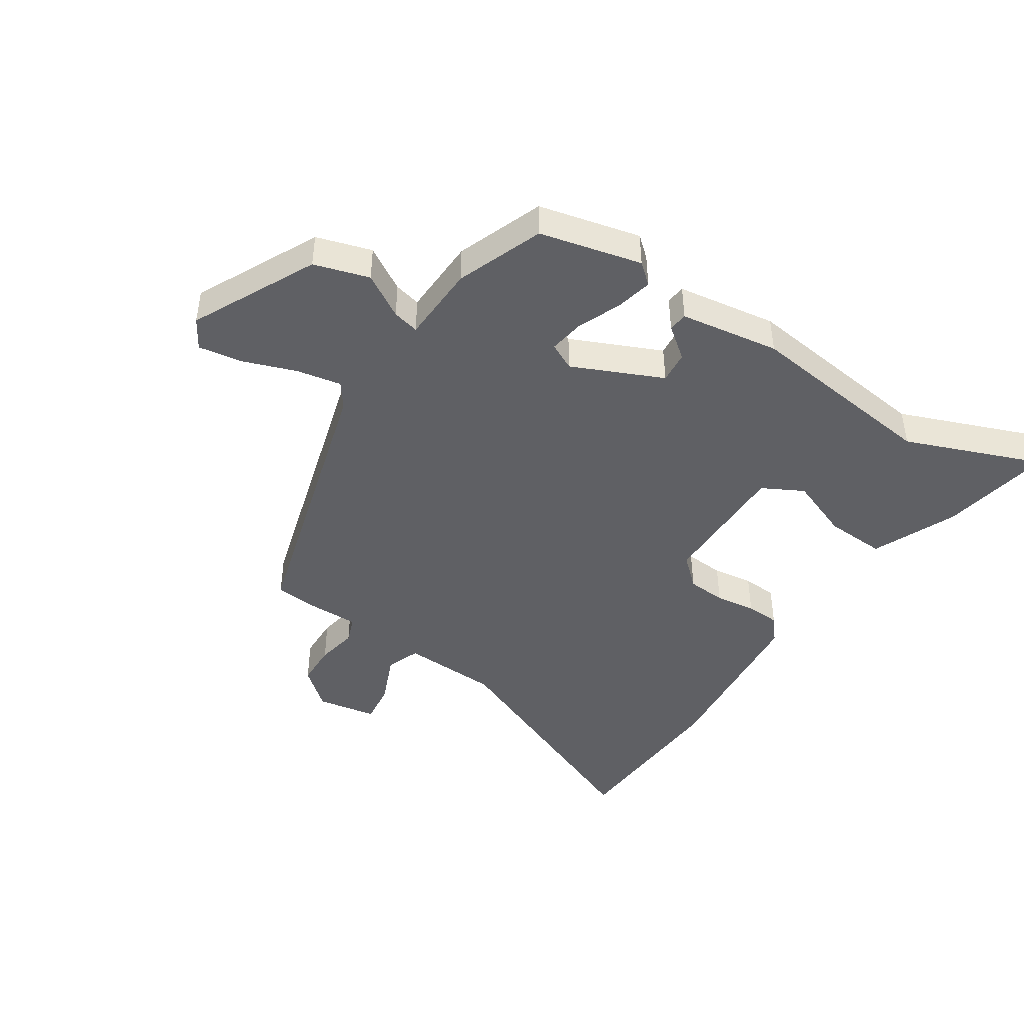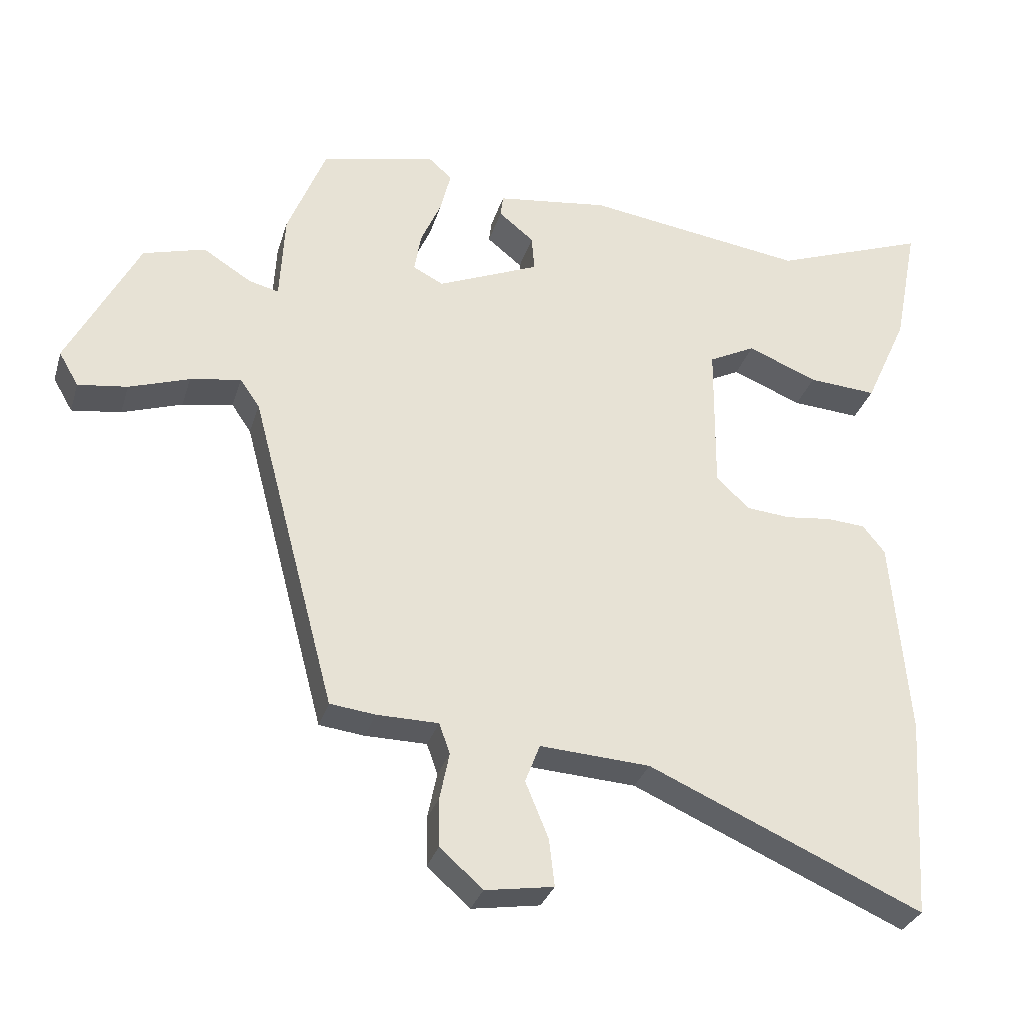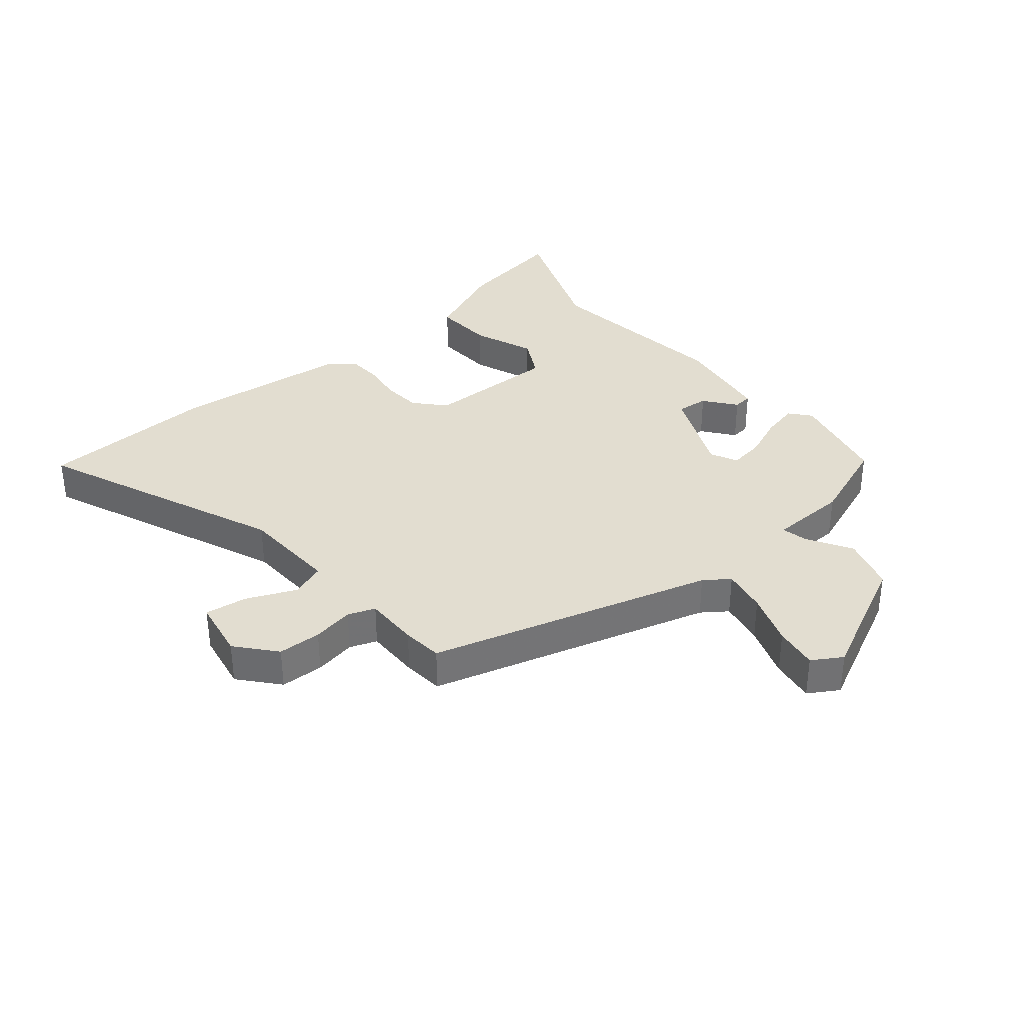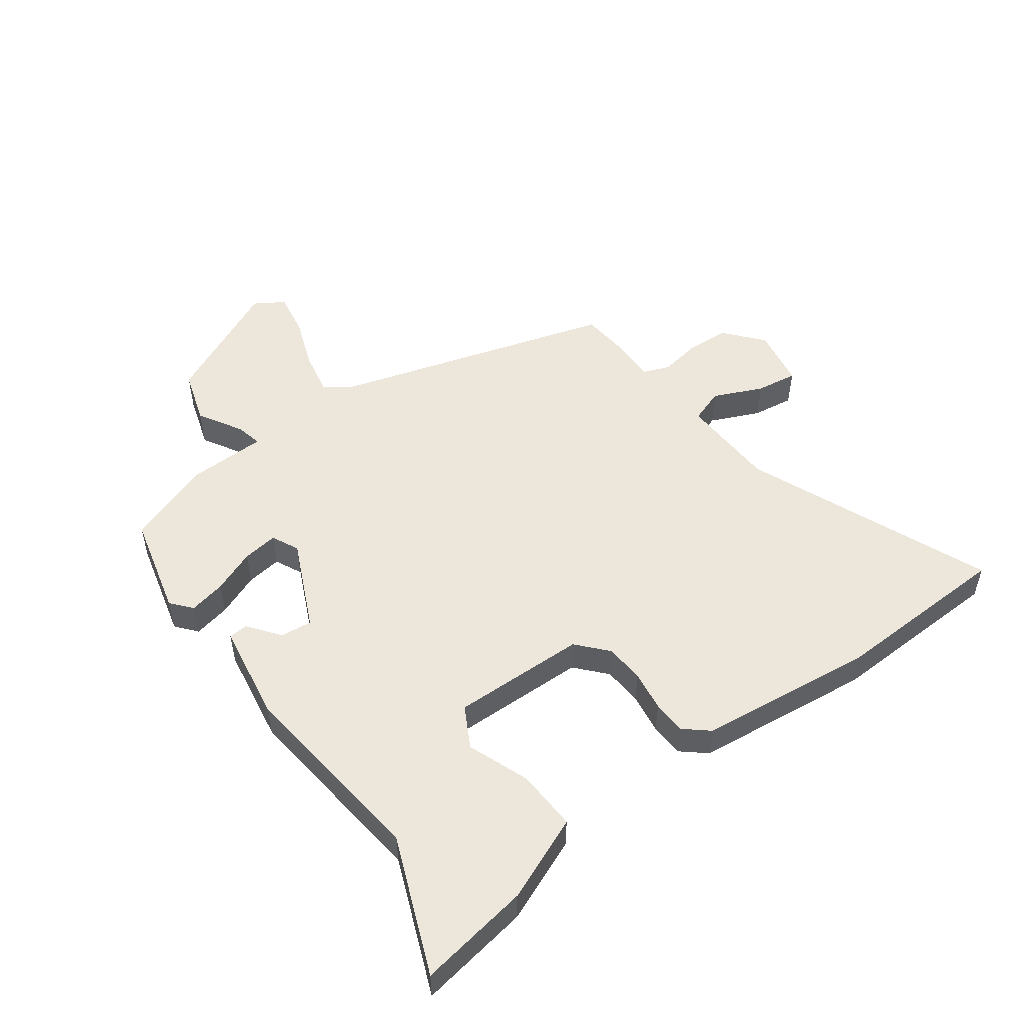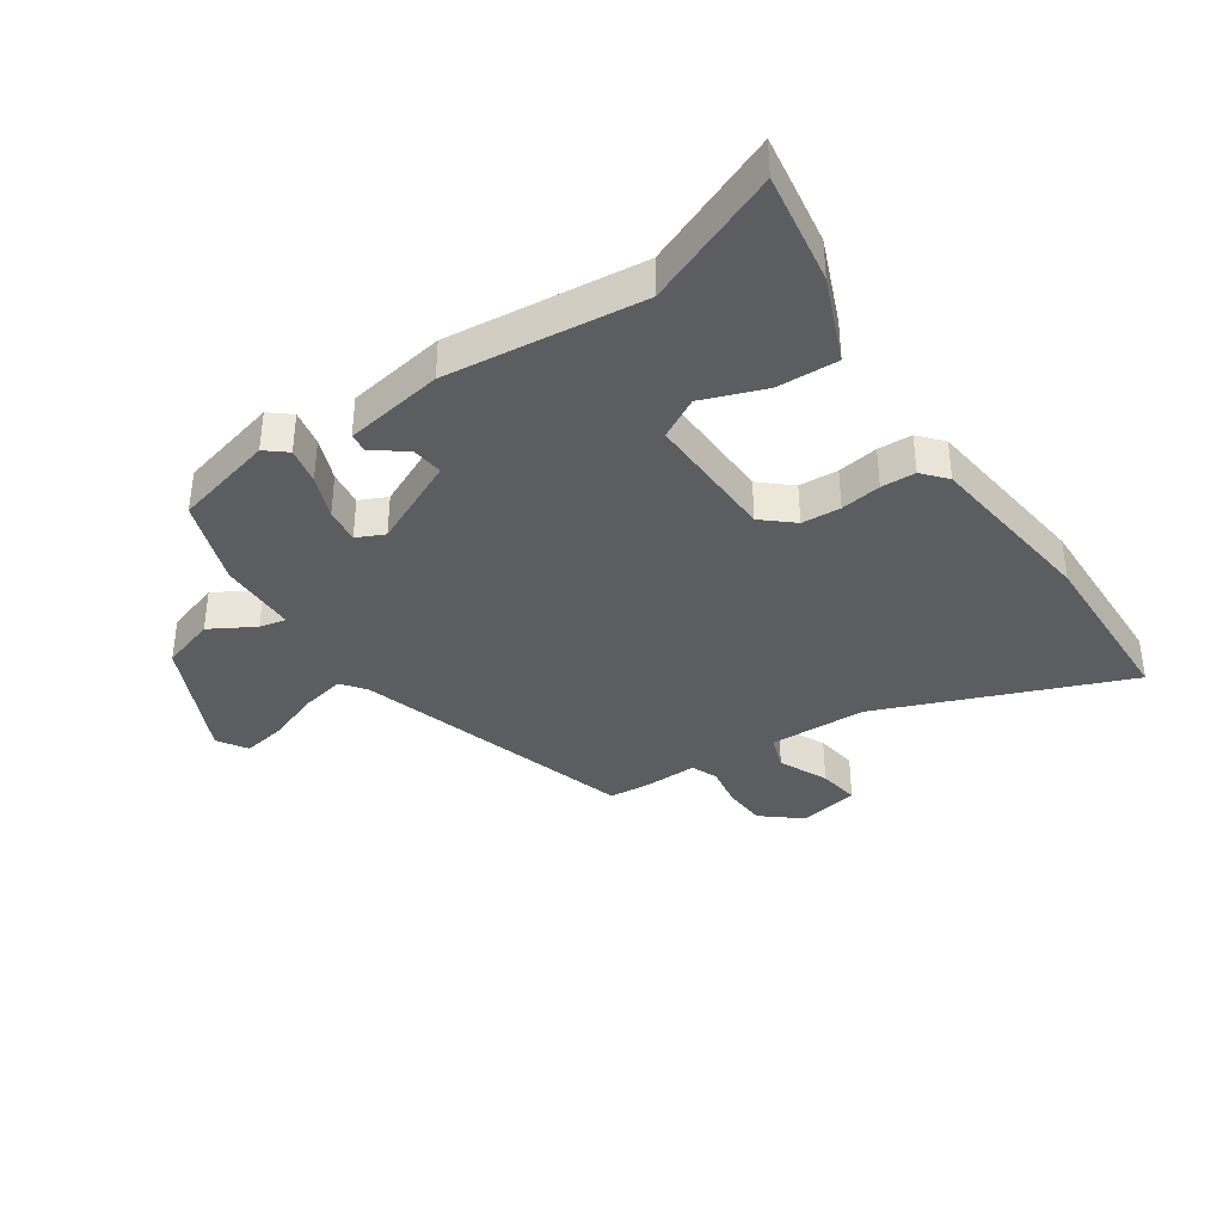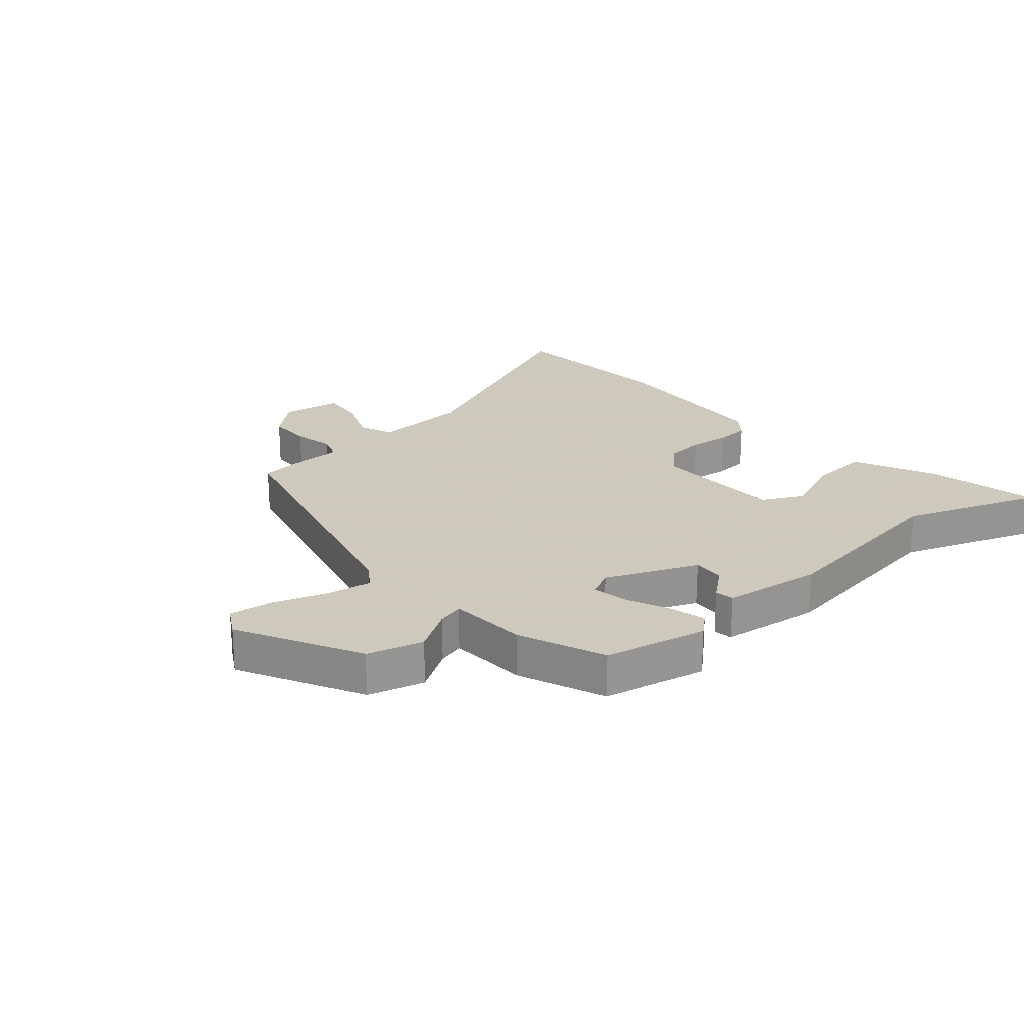
<metadata>
{"format":"obj","ext":"obj","renderer":"f3d","projection":"perspective","resolution":1024,"background":"white","views":[{"elev":-44.2,"azim":-32.2,"up":"+Y"},{"elev":-31.1,"azim":-15.9,"up":"+Z"},{"elev":35.1,"azim":-128.6,"up":"+Y"},{"elev":51.3,"azim":55.5,"up":"+Y"},{"elev":-37.0,"azim":36.1,"up":"+Y"},{"elev":22.6,"azim":-41.1,"up":"+Y"}]}
</metadata>
<code>
v 0.356 0.07 0.447
v 0.584 0.07 0.531
v 0.548 0.07 0.346
v 0.485 0.07 0.207
v 0.384 0.07 0.214
v 0.281 0.07 0.256
v 0.212 0.07 0.221
v 0.21 0.07 -0.002
v 0.259 0.07 -0.048
v 0.324 0.07 -0.054
v 0.392 0.07 -0.046
v 0.449 0.07 -0.05
v 0.482 0.07 -0.091
v 0.507 0.07 -0.388
v 0.488 0.07 -0.685
v 0.084 0.07 -0.507
v -0.079 0.07 -0.497
v -0.101 0.07 -0.554
v -0.067 0.07 -0.637
v -0.059 0.07 -0.707
v -0.16 0.07 -0.723
v -0.223 0.07 -0.667
v -0.224 0.07 -0.595
v -0.21 0.07 -0.526
v -0.226 0.07 -0.481
v -0.317 0.07 -0.48
v -0.384 0.07 -0.472
v -0.509 0.07 0
v -0.538 0.07 0.042
v -0.613 0.07 0.029
v -0.702 0.07 -0.001
v -0.775 0.07 -0.011
v -0.804 0.07 0.039
v -0.699 0.07 0.243
v -0.607 0.07 0.269
v -0.535 0.07 0.224
v -0.491 0.07 0.213
v -0.484 0.07 0.344
v -0.427 0.07 0.487
v -0.257 0.07 0.524
v -0.223 0.07 0.494
v -0.238 0.07 0.433
v -0.269 0.07 0.362
v -0.279 0.07 0.303
v -0.234 0.07 0.28
v -0.083 0.07 0.344
v -0.087 0.07 0.397
v -0.139 0.07 0.439
v -0.135 0.07 0.471
v 0.031 0.07 0.493
v 0.356 0 0.447
v 0.584 0 0.531
v 0.548 0 0.346
v 0.485 0 0.207
v 0.384 0 0.214
v 0.281 0 0.256
v 0.212 0 0.221
v 0.21 0 -0.002
v 0.259 0 -0.048
v 0.324 0 -0.054
v 0.392 0 -0.046
v 0.449 0 -0.05
v 0.482 0 -0.091
v 0.507 0 -0.388
v 0.488 0 -0.685
v 0.084 0 -0.507
v -0.079 0 -0.497
v -0.101 0 -0.554
v -0.067 0 -0.637
v -0.059 0 -0.707
v -0.16 0 -0.723
v -0.223 0 -0.667
v -0.224 0 -0.595
v -0.21 0 -0.526
v -0.226 0 -0.481
v -0.317 0 -0.48
v -0.384 0 -0.472
v -0.509 0 0
v -0.538 0 0.042
v -0.613 0 0.029
v -0.702 0 -0.001
v -0.775 0 -0.011
v -0.804 0 0.039
v -0.699 0 0.243
v -0.607 0 0.269
v -0.535 0 0.224
v -0.491 0 0.213
v -0.484 0 0.344
v -0.427 0 0.487
v -0.257 0 0.524
v -0.223 0 0.494
v -0.238 0 0.433
v -0.269 0 0.362
v -0.279 0 0.303
v -0.234 0 0.28
v -0.083 0 0.344
v -0.087 0 0.397
v -0.139 0 0.439
v -0.135 0 0.471
v 0.031 0 0.493
f 47 48 49 50
f 46 47 50 1
f 45 46 1
f 40 41 42 43
f 40 43 44
f 37 38 39 40
f 37 40 44
f 33 34 35 36
f 33 36 37
f 30 31 32 33
f 29 30 33 37
f 28 29 37 44
f 25 26 27 28
f 21 22 23 24
f 19 20 21 24
f 18 19 24 25
f 17 18 25 28
f 13 14 15 16
f 10 11 12 13
f 9 10 13 16
f 8 9 16 17
f 3 4 5 6
f 1 2 3 6
f 45 1 6 7
f 17 28 44 45
f 7 8 17 45
f 100 99 98 97
f 51 100 97 96
f 51 96 95
f 93 92 91 90
f 94 93 90
f 90 89 88 87
f 94 90 87
f 86 85 84 83
f 87 86 83
f 83 82 81 80
f 87 83 80 79
f 94 87 79 78
f 78 77 76 75
f 74 73 72 71
f 74 71 70 69
f 75 74 69 68
f 78 75 68 67
f 66 65 64 63
f 63 62 61 60
f 66 63 60 59
f 67 66 59 58
f 56 55 54 53
f 56 53 52 51
f 57 56 51 95
f 95 94 78 67
f 95 67 58 57
f 1 51 52 2
f 2 52 53 3
f 3 53 54 4
f 4 54 55 5
f 5 55 56 6
f 6 56 57 7
f 7 57 58 8
f 8 58 59 9
f 9 59 60 10
f 10 60 61 11
f 11 61 62 12
f 12 62 63 13
f 13 63 64 14
f 14 64 65 15
f 15 65 66 16
f 16 66 67 17
f 17 67 68 18
f 18 68 69 19
f 19 69 70 20
f 20 70 71 21
f 21 71 72 22
f 22 72 73 23
f 23 73 74 24
f 24 74 75 25
f 25 75 76 26
f 26 76 77 27
f 27 77 78 28
f 28 78 79 29
f 29 79 80 30
f 30 80 81 31
f 31 81 82 32
f 32 82 83 33
f 33 83 84 34
f 34 84 85 35
f 35 85 86 36
f 36 86 87 37
f 37 87 88 38
f 38 88 89 39
f 39 89 90 40
f 40 90 91 41
f 41 91 92 42
f 42 92 93 43
f 43 93 94 44
f 44 94 95 45
f 45 95 96 46
f 46 96 97 47
f 47 97 98 48
f 48 98 99 49
f 49 99 100 50
f 50 100 51 1

</code>
